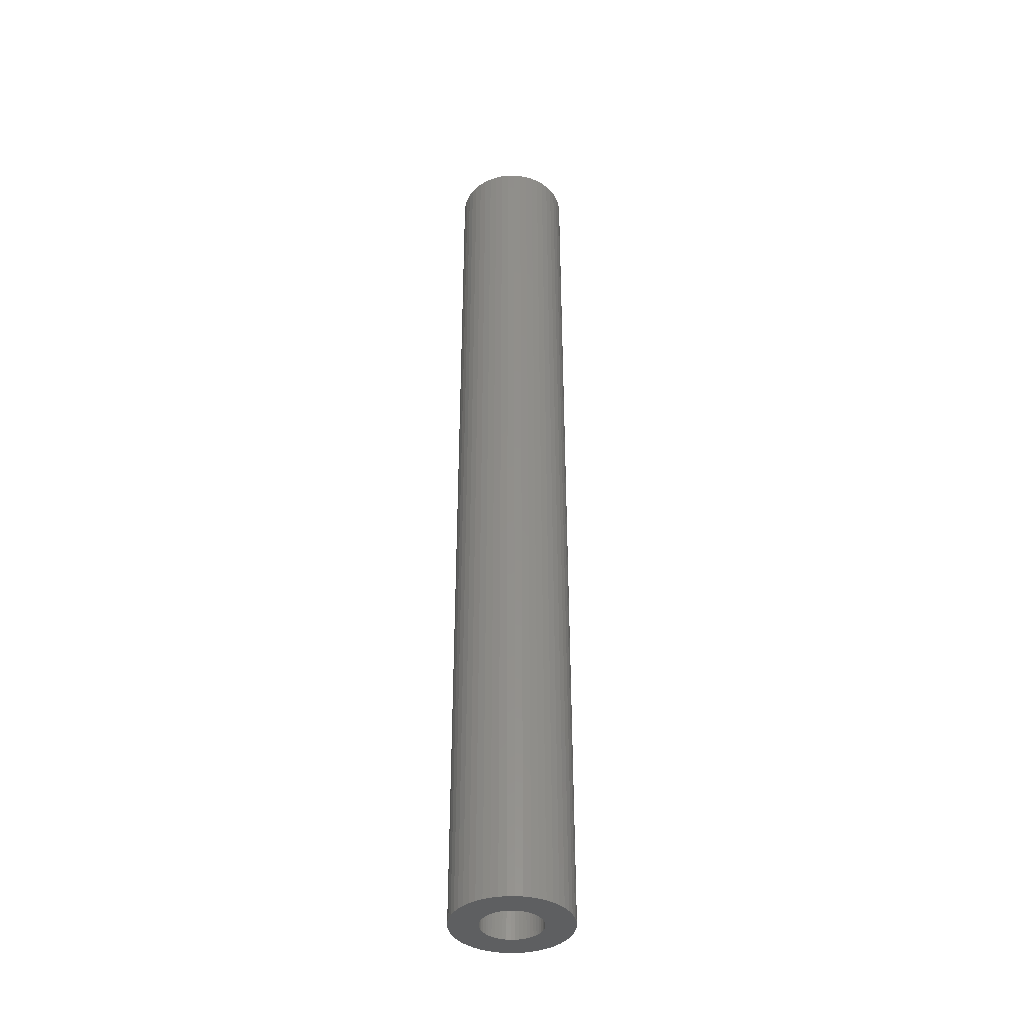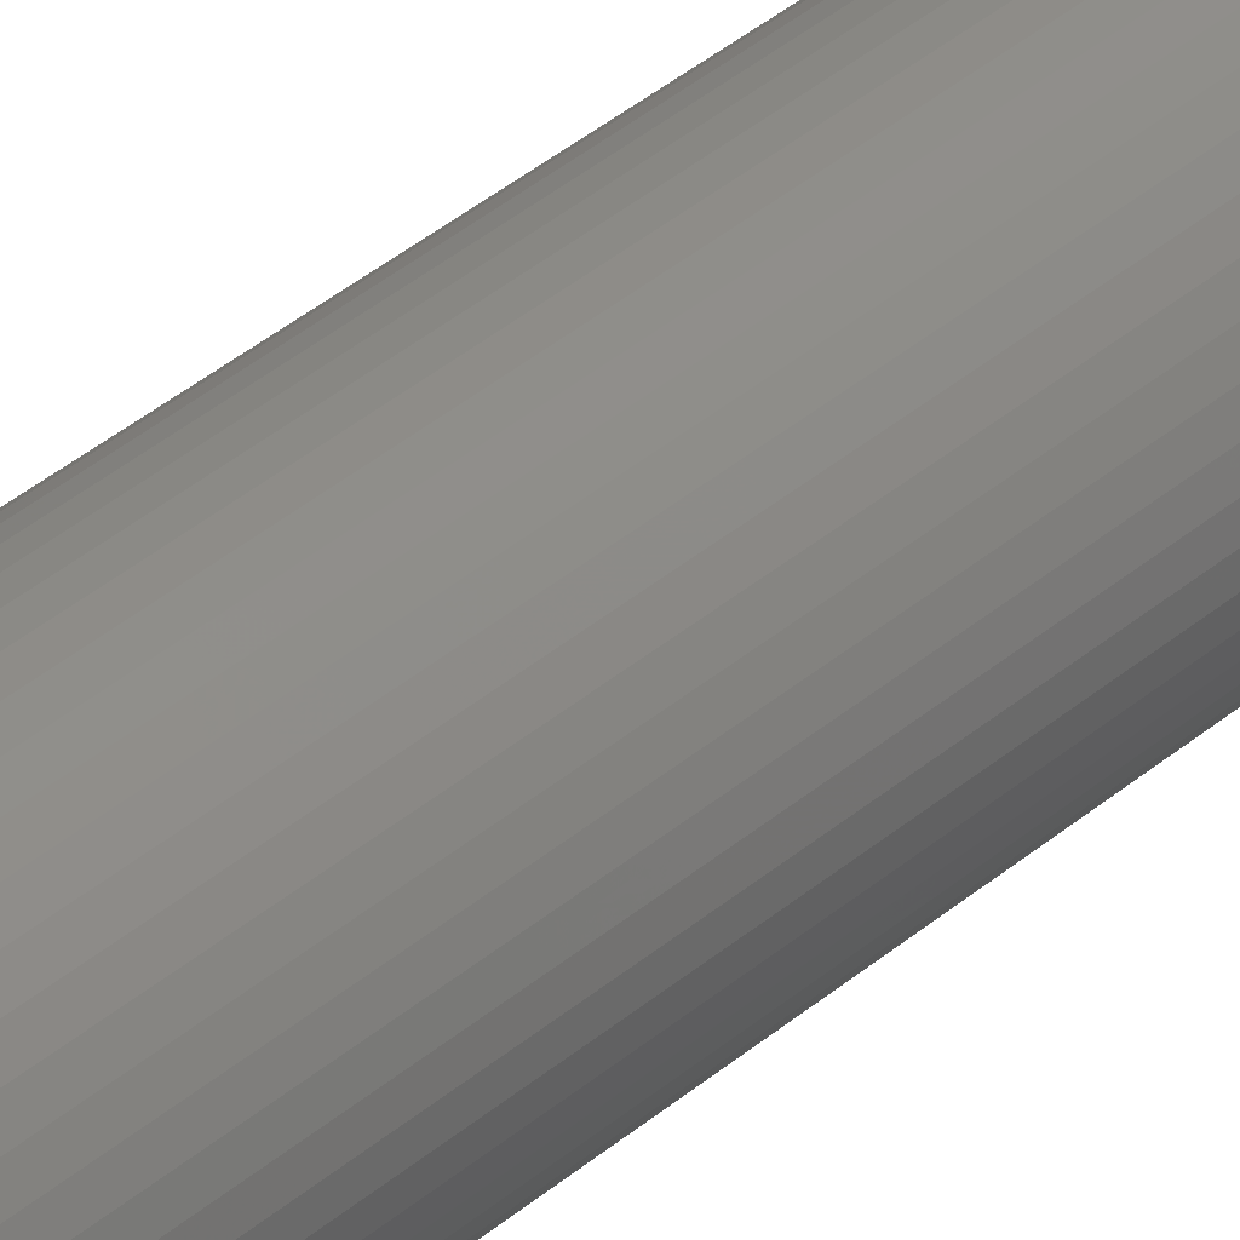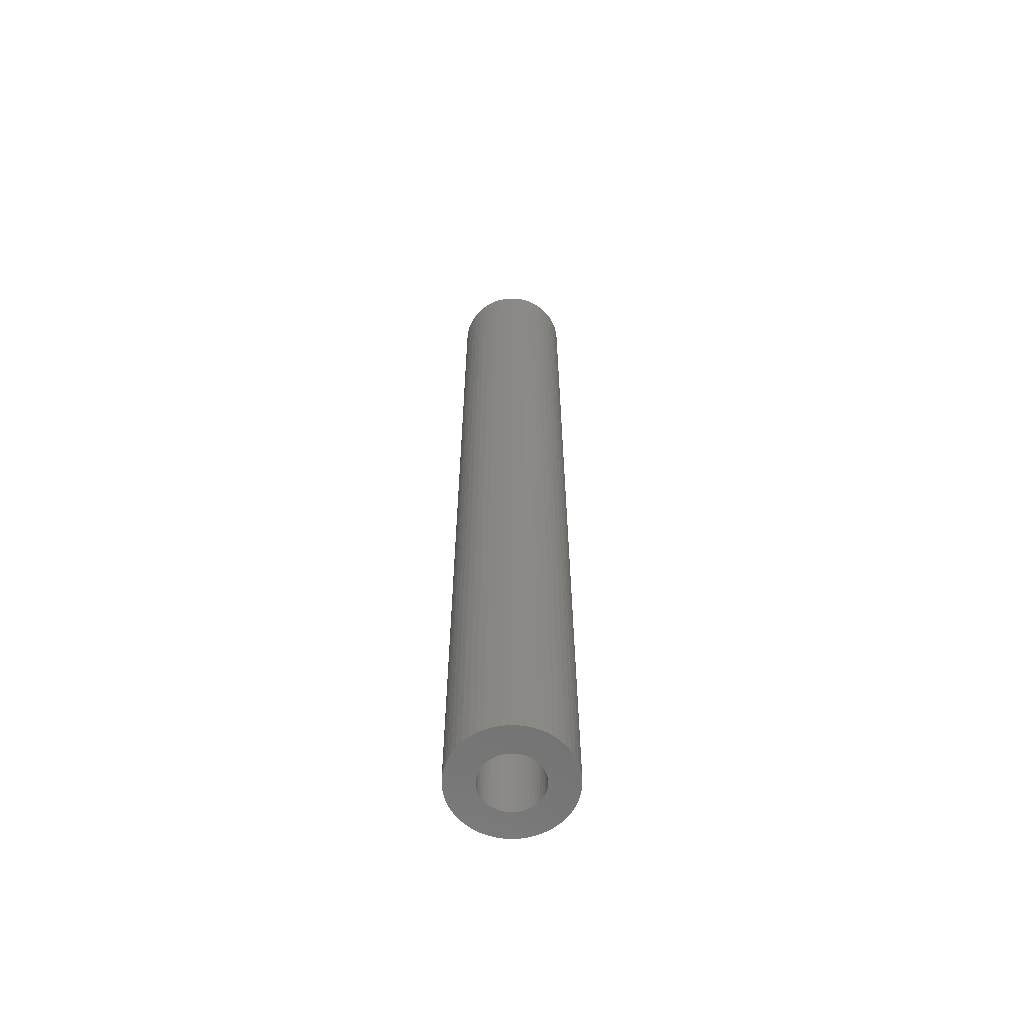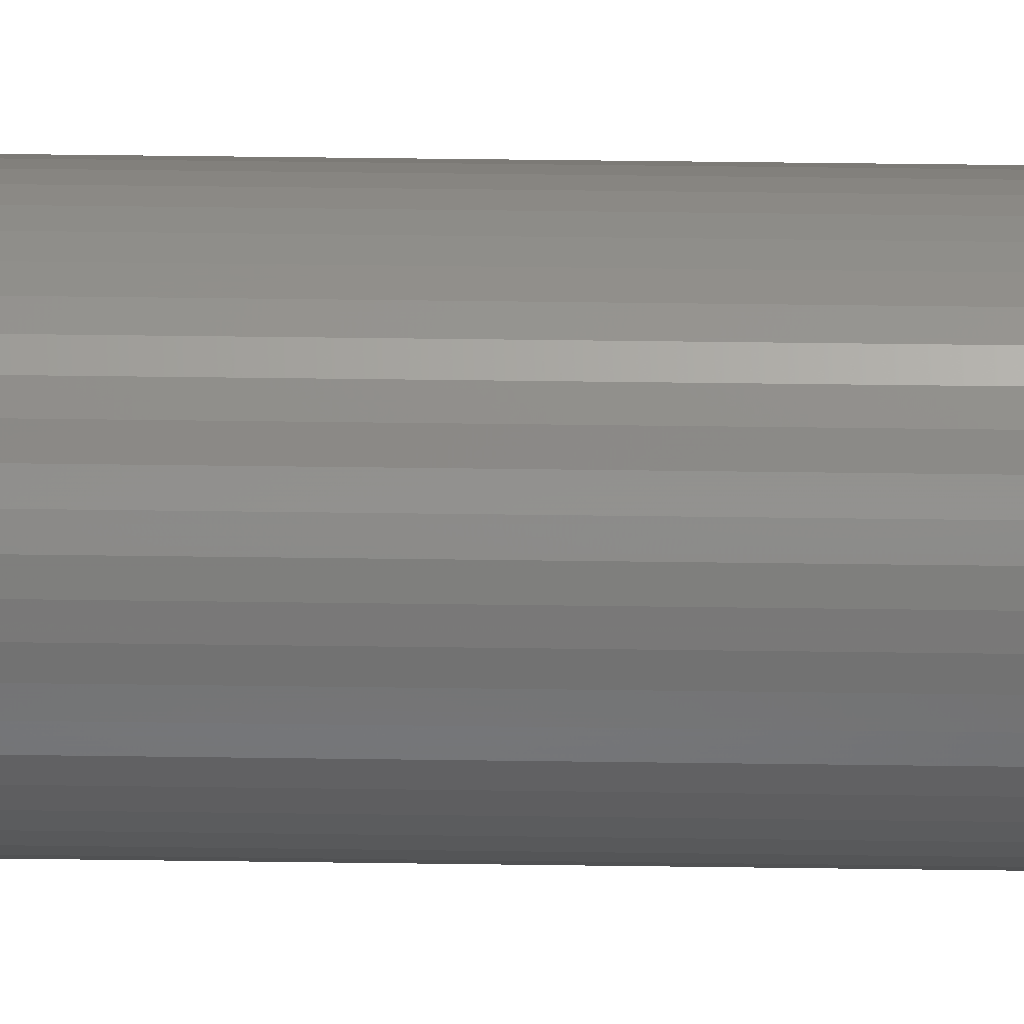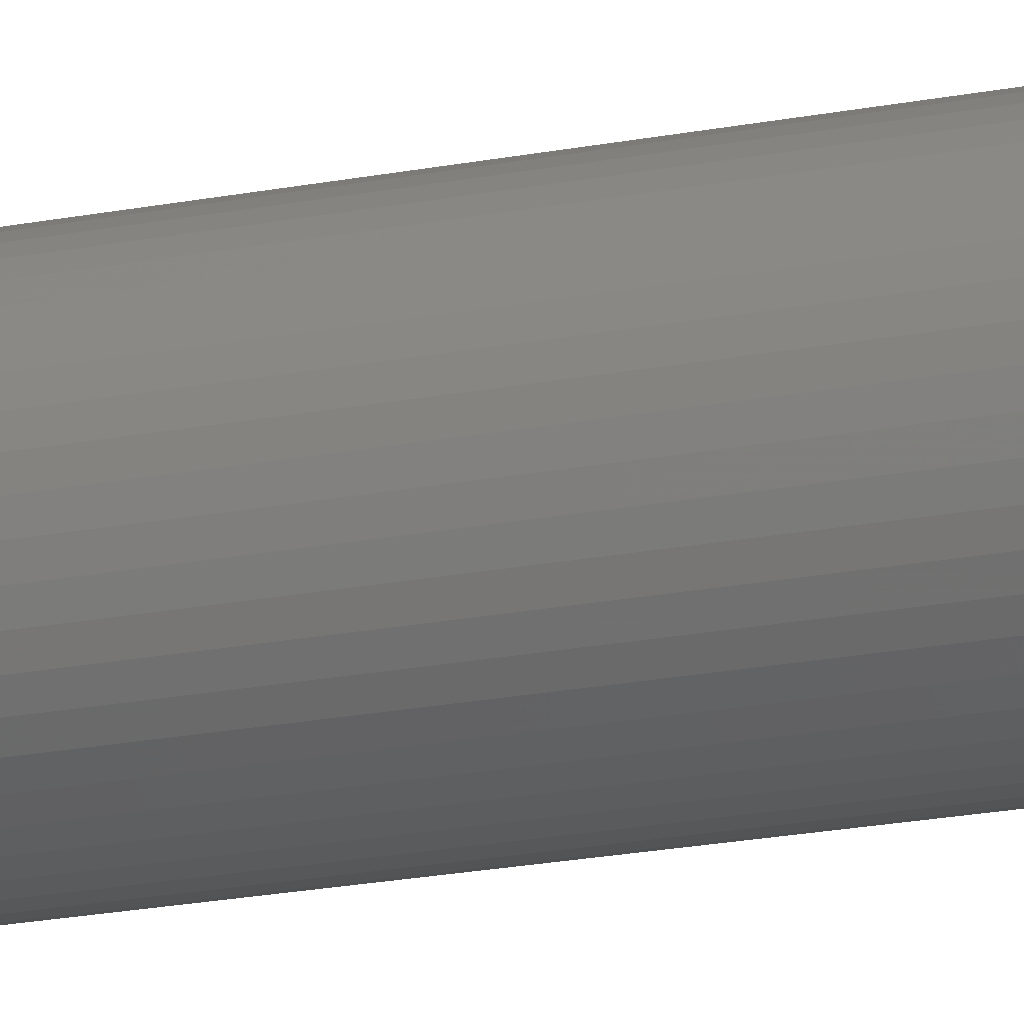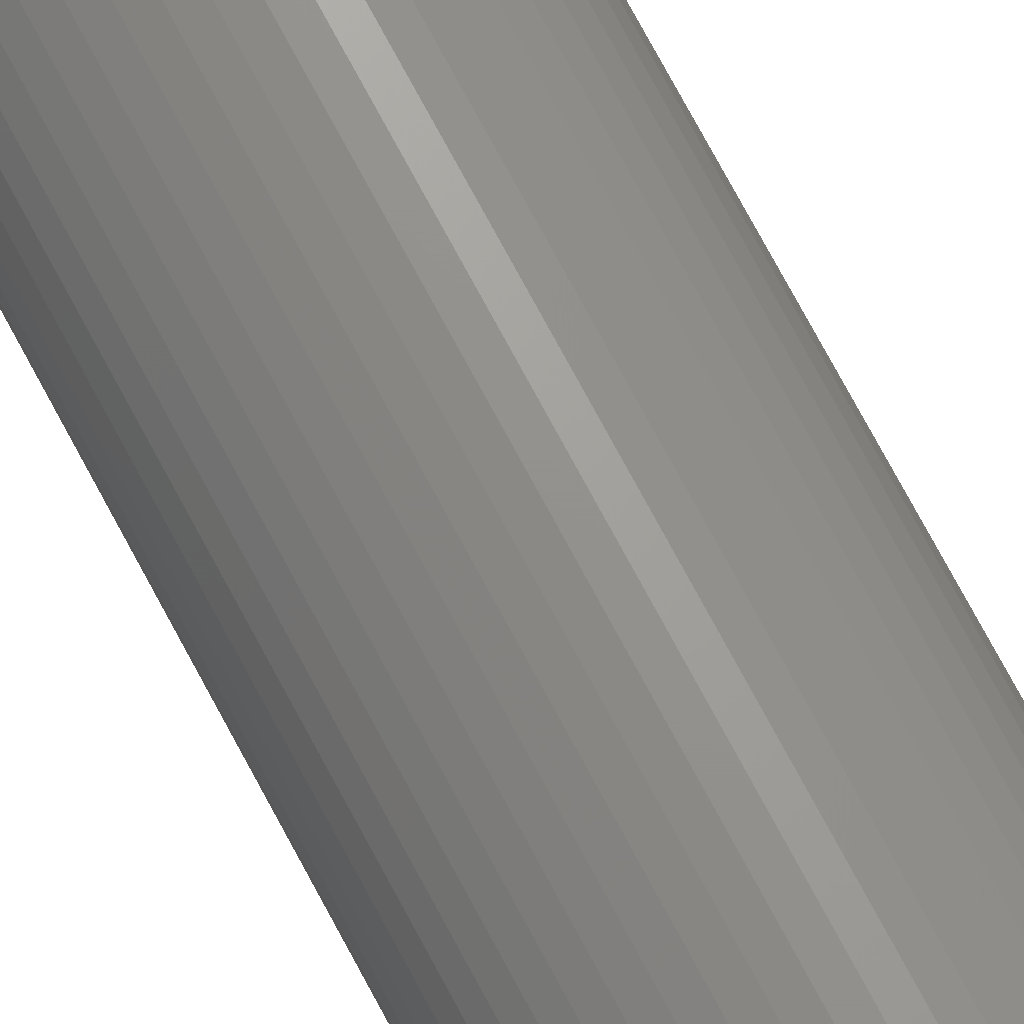
<metadata>
{"format":"stl","ext":"stl","renderer":"f3d","projection":"perspective","resolution":1024,"background":"white","views":[{"elev":-38.6,"azim":8.3,"up":"+Z"},{"elev":37.8,"azim":-137.4,"up":"+Y"},{"elev":-61.8,"azim":177.8,"up":"+Z"},{"elev":36.4,"azim":91.1,"up":"+Y"},{"elev":-18.8,"azim":-68.7,"up":"+Y"},{"elev":71.7,"azim":152.2,"up":"+Y"}]}
</metadata>
<code>
# stl→obj: 200 verts, 400 faces
v 3.5 0 28.5
v 3.472 0.4387 -28.5
v 3.472 0.4387 28.5
v 3.5 0 -28.5
v -3.5 0 -28.5
v -3.472 0.4387 28.5
v -3.472 0.4387 -28.5
v -3.5 0 28.5
v 0.2198 3.493 -28.5
v -0.2198 3.493 28.5
v 0.2198 3.493 28.5
v -0.2198 3.493 -28.5
v -0.2198 -3.493 -28.5
v 0.2198 -3.493 28.5
v -0.2198 -3.493 28.5
v 0.2198 -3.493 -28.5
v 2.551 2.396 -28.5
v 2.231 2.697 28.5
v 2.551 2.396 28.5
v 2.231 2.697 -28.5
v -2.231 2.697 -28.5
v -2.551 2.396 28.5
v -2.231 2.697 28.5
v -2.551 2.396 -28.5
v -1.082 3.329 -28.5
v -1.49 3.167 28.5
v -1.082 3.329 28.5
v -1.49 3.167 -28.5
v 3.254 1.288 28.5
v 3.067 1.686 -28.5
v 3.067 1.686 28.5
v 3.254 1.288 -28.5
v 3.39 0.8704 -28.5
v 3.39 0.8704 28.5
v 2.832 2.057 -28.5
v 2.832 2.057 28.5
v 1.49 3.167 -28.5
v 1.082 3.329 28.5
v 1.49 3.167 28.5
v 1.082 3.329 -28.5
v 1.875 2.955 -28.5
v 1.875 2.955 28.5
v -3.067 1.686 -28.5
v -2.832 2.057 28.5
v -2.832 2.057 -28.5
v -3.067 1.686 28.5
v -3.39 0.8704 -28.5
v -3.254 1.288 28.5
v -3.254 1.288 -28.5
v -3.39 0.8704 28.5
v -1.875 2.955 -28.5
v -1.875 2.955 28.5
v -0.6558 3.438 -28.5
v -0.6558 3.438 28.5
v 0.6558 3.438 28.5
v 0.6558 3.438 -28.5
v 1.8 0 28.5
v 1.786 0.2256 28.5
v 3.472 -0.4387 28.5
v 1.743 0.4476 28.5
v 1.786 -0.2256 28.5
v 1.674 0.6626 28.5
v 3.39 -0.8704 28.5
v 1.577 0.8672 28.5
v 1.743 -0.4476 28.5
v 1.456 1.058 28.5
v 3.254 -1.288 28.5
v 1.312 1.232 28.5
v 1.674 -0.6626 28.5
v 1.147 1.387 28.5
v 3.067 -1.686 28.5
v 1.577 -0.8672 28.5
v 0.9645 1.52 28.5
v 0.7664 1.629 28.5
v 0.5562 1.712 28.5
v 0.3373 1.768 28.5
v 0.113 1.796 28.5
v -0.113 1.796 28.5
v -0.3373 1.768 28.5
v -0.5562 1.712 28.5
v -0.7664 1.629 28.5
v -0.9645 1.52 28.5
v -1.147 1.387 28.5
v -1.312 1.232 28.5
v -1.456 1.058 28.5
v -1.577 0.8672 28.5
v 2.832 -2.057 28.5
v 1.456 -1.058 28.5
v 2.551 -2.396 28.5
v 1.312 -1.232 28.5
v 2.231 -2.697 28.5
v 1.147 -1.387 28.5
v 1.875 -2.955 28.5
v 0.9645 -1.52 28.5
v 1.49 -3.167 28.5
v 0.7664 -1.629 28.5
v 1.082 -3.329 28.5
v 0.5562 -1.712 28.5
v 0.6558 -3.438 28.5
v 0.3373 -1.768 28.5
v 0.113 -1.796 28.5
v -0.113 -1.796 28.5
v -0.3373 -1.768 28.5
v -0.6558 -3.438 28.5
v -0.5562 -1.712 28.5
v -1.082 -3.329 28.5
v -0.7664 -1.629 28.5
v -1.49 -3.167 28.5
v -0.9645 -1.52 28.5
v -1.875 -2.955 28.5
v -1.147 -1.387 28.5
v -2.231 -2.697 28.5
v -1.312 -1.232 28.5
v -2.551 -2.396 28.5
v -1.456 -1.058 28.5
v -2.832 -2.057 28.5
v -1.577 -0.8672 28.5
v -3.067 -1.686 28.5
v -1.674 -0.6626 28.5
v -3.254 -1.288 28.5
v -1.743 -0.4476 28.5
v -3.39 -0.8704 28.5
v -1.786 -0.2256 28.5
v -3.472 -0.4387 28.5
v -1.8 0 28.5
v -1.674 0.6626 28.5
v -1.743 0.4476 28.5
v -1.786 0.2256 28.5
v 2.832 -2.057 -28.5
v 2.551 -2.396 -28.5
v 3.39 -0.8704 -28.5
v 3.254 -1.288 -28.5
v 3.472 -0.4387 -28.5
v -3.067 -1.686 -28.5
v -3.254 -1.288 -28.5
v 1.8 0 -28.5
v 1.786 -0.2256 -28.5
v 1.743 -0.4476 -28.5
v 1.786 0.2256 -28.5
v 1.674 -0.6626 -28.5
v 3.067 -1.686 -28.5
v 1.577 -0.8672 -28.5
v 1.743 0.4476 -28.5
v 1.456 -1.058 -28.5
v 1.312 -1.232 -28.5
v 2.231 -2.697 -28.5
v 1.674 0.6626 -28.5
v 1.147 -1.387 -28.5
v 1.875 -2.955 -28.5
v 1.577 0.8672 -28.5
v 0.9645 -1.52 -28.5
v 1.49 -3.167 -28.5
v 0.7664 -1.629 -28.5
v 1.082 -3.329 -28.5
v 0.5562 -1.712 -28.5
v 0.6558 -3.438 -28.5
v 0.3373 -1.768 -28.5
v 0.113 -1.796 -28.5
v -0.113 -1.796 -28.5
v -0.3373 -1.768 -28.5
v -0.6558 -3.438 -28.5
v -0.5562 -1.712 -28.5
v -1.082 -3.329 -28.5
v -0.7664 -1.629 -28.5
v -1.49 -3.167 -28.5
v -0.9645 -1.52 -28.5
v -1.875 -2.955 -28.5
v -1.147 -1.387 -28.5
v -2.231 -2.697 -28.5
v -1.312 -1.232 -28.5
v -2.551 -2.396 -28.5
v -1.456 -1.058 -28.5
v -2.832 -2.057 -28.5
v -1.577 -0.8672 -28.5
v 1.456 1.058 -28.5
v 1.312 1.232 -28.5
v 1.147 1.387 -28.5
v 0.9645 1.52 -28.5
v 0.7664 1.629 -28.5
v 0.5562 1.712 -28.5
v 0.3373 1.768 -28.5
v 0.113 1.796 -28.5
v -0.113 1.796 -28.5
v -0.3373 1.768 -28.5
v -0.5562 1.712 -28.5
v -0.7664 1.629 -28.5
v -0.9645 1.52 -28.5
v -1.147 1.387 -28.5
v -1.312 1.232 -28.5
v -1.456 1.058 -28.5
v -1.577 0.8672 -28.5
v -1.674 0.6626 -28.5
v -1.743 0.4476 -28.5
v -1.786 0.2256 -28.5
v -1.8 0 -28.5
v -1.674 -0.6626 -28.5
v -1.743 -0.4476 -28.5
v -3.39 -0.8704 -28.5
v -1.786 -0.2256 -28.5
v -3.472 -0.4387 -28.5
f 1 2 3
f 2 1 4
f 5 6 7
f 6 5 8
f 9 10 11
f 10 9 12
f 13 14 15
f 14 13 16
f 17 18 19
f 18 17 20
f 21 22 23
f 22 21 24
f 25 26 27
f 26 25 28
f 29 30 31
f 30 29 32
f 3 33 34
f 33 3 2
f 31 35 36
f 35 31 30
f 37 38 39
f 38 37 40
f 41 39 42
f 39 41 37
f 43 44 45
f 44 43 46
f 45 22 24
f 22 45 44
f 47 48 49
f 48 47 50
f 51 23 52
f 23 51 21
f 53 27 54
f 27 53 25
f 34 32 29
f 32 34 33
f 36 17 19
f 17 36 35
f 40 55 38
f 55 40 56
f 56 11 55
f 11 56 9
f 20 42 18
f 42 20 41
f 49 46 43
f 46 49 48
f 7 50 47
f 50 7 6
f 57 1 3
f 58 3 34
f 1 57 59
f 60 34 29
f 61 59 57
f 62 29 31
f 59 61 63
f 64 31 36
f 65 63 61
f 66 36 19
f 63 65 67
f 68 19 18
f 69 67 65
f 70 18 42
f 67 69 71
f 72 71 69
f 3 58 57
f 34 60 58
f 29 62 60
f 31 64 62
f 73 42 39
f 36 66 64
f 19 68 66
f 18 70 68
f 74 39 38
f 42 73 70
f 39 74 73
f 75 38 55
f 38 75 74
f 55 76 75
f 11 76 55
f 11 77 76
f 11 78 77
f 10 78 11
f 10 79 78
f 54 79 10
f 79 54 80
f 27 80 54
f 80 27 81
f 26 81 27
f 81 26 82
f 52 82 26
f 82 52 83
f 23 83 52
f 83 23 84
f 22 84 23
f 84 22 85
f 44 85 22
f 46 86 44
f 85 44 86
f 71 72 87
f 88 87 72
f 87 88 89
f 90 89 88
f 89 90 91
f 92 91 90
f 91 92 93
f 94 93 92
f 93 94 95
f 96 95 94
f 95 96 97
f 98 97 96
f 97 98 99
f 100 99 98
f 100 14 99
f 101 14 100
f 102 14 101
f 102 15 14
f 103 15 102
f 104 103 105
f 103 104 15
f 106 105 107
f 108 107 109
f 105 106 104
f 110 109 111
f 112 111 113
f 114 113 115
f 107 108 106
f 116 115 117
f 118 117 119
f 120 119 121
f 122 121 123
f 109 110 108
f 124 123 125
f 86 46 126
f 48 126 46
f 111 112 110
f 126 48 127
f 113 114 112
f 50 127 48
f 115 116 114
f 127 50 128
f 117 118 116
f 6 128 50
f 119 120 118
f 128 6 125
f 121 122 120
f 8 125 6
f 123 124 122
f 125 8 124
f 28 52 26
f 52 28 51
f 12 54 10
f 54 12 53
f 89 129 87
f 129 89 130
f 67 131 63
f 131 67 132
f 63 133 59
f 133 63 131
f 134 120 135
f 120 134 118
f 136 4 133
f 137 133 131
f 4 136 2
f 138 131 132
f 139 2 136
f 140 132 141
f 2 139 33
f 142 141 129
f 143 33 139
f 144 129 130
f 33 143 32
f 145 130 146
f 147 32 143
f 148 146 149
f 32 147 30
f 150 30 147
f 133 137 136
f 131 138 137
f 132 140 138
f 141 142 140
f 151 149 152
f 129 144 142
f 130 145 144
f 146 148 145
f 153 152 154
f 149 151 148
f 152 153 151
f 155 154 156
f 154 155 153
f 156 157 155
f 16 157 156
f 16 158 157
f 16 159 158
f 13 159 16
f 13 160 159
f 161 160 13
f 160 161 162
f 163 162 161
f 162 163 164
f 165 164 163
f 164 165 166
f 167 166 165
f 166 167 168
f 169 168 167
f 168 169 170
f 171 170 169
f 170 171 172
f 173 172 171
f 134 174 173
f 172 173 174
f 30 150 35
f 175 35 150
f 35 175 17
f 176 17 175
f 17 176 20
f 177 20 176
f 20 177 41
f 178 41 177
f 41 178 37
f 179 37 178
f 37 179 40
f 180 40 179
f 40 180 56
f 181 56 180
f 181 9 56
f 182 9 181
f 183 9 182
f 183 12 9
f 184 12 183
f 53 184 185
f 184 53 12
f 25 185 186
f 28 186 187
f 185 25 53
f 51 187 188
f 21 188 189
f 24 189 190
f 186 28 25
f 45 190 191
f 43 191 192
f 49 192 193
f 47 193 194
f 187 51 28
f 7 194 195
f 174 134 196
f 135 196 134
f 188 21 51
f 196 135 197
f 189 24 21
f 198 197 135
f 190 45 24
f 197 198 199
f 191 43 45
f 200 199 198
f 192 49 43
f 199 200 195
f 193 47 49
f 5 195 200
f 194 7 47
f 195 5 7
f 154 95 97
f 95 154 152
f 146 89 91
f 89 146 130
f 87 141 71
f 141 87 129
f 59 4 1
f 4 59 133
f 165 106 108
f 106 165 163
f 135 122 198
f 122 135 120
f 156 97 99
f 97 156 154
f 16 99 14
f 99 16 156
f 152 93 95
f 93 152 149
f 149 91 93
f 91 149 146
f 71 132 67
f 132 71 141
f 161 15 104
f 15 161 13
f 169 110 112
f 110 169 167
f 163 104 106
f 104 163 161
f 171 112 114
f 112 171 169
f 171 116 173
f 116 171 114
f 173 118 134
f 118 173 116
f 198 124 200
f 124 198 122
f 200 8 5
f 8 200 124
f 167 108 110
f 108 167 165
f 127 192 126
f 192 127 193
f 150 66 175
f 66 150 64
f 181 75 76
f 75 181 180
f 180 74 75
f 74 180 179
f 186 80 81
f 80 186 185
f 126 191 86
f 191 126 192
f 137 57 136
f 57 137 61
f 153 98 96
f 98 153 155
f 177 68 70
f 68 177 176
f 182 76 77
f 76 182 181
f 178 70 73
f 70 178 177
f 85 189 84
f 189 85 190
f 189 83 84
f 83 189 188
f 136 58 139
f 58 136 57
f 142 69 140
f 69 142 72
f 160 105 103
f 105 160 162
f 155 100 98
f 100 155 157
f 175 68 176
f 68 175 66
f 183 77 78
f 77 183 182
f 179 73 74
f 73 179 178
f 125 194 128
f 194 125 195
f 128 193 127
f 193 128 194
f 86 190 85
f 190 86 191
f 184 78 79
f 78 184 183
f 185 79 80
f 79 185 184
f 187 81 82
f 81 187 186
f 188 82 83
f 82 188 187
f 138 61 137
f 61 138 65
f 157 101 100
f 101 157 158
f 147 64 150
f 64 147 62
f 143 62 147
f 62 143 60
f 139 60 143
f 60 139 58
f 151 96 94
f 96 151 153
f 145 92 90
f 92 145 148
f 145 88 144
f 88 145 90
f 159 103 102
f 103 159 160
f 123 195 125
f 195 123 199
f 119 197 121
f 197 119 196
f 140 65 138
f 65 140 69
f 148 94 92
f 94 148 151
f 144 72 142
f 72 144 88
f 166 111 109
f 111 166 168
f 158 102 101
f 102 158 159
f 121 199 123
f 199 121 197
f 168 113 111
f 113 168 170
f 117 196 119
f 196 117 174
f 115 174 117
f 174 115 172
f 113 172 115
f 172 113 170
f 162 107 105
f 107 162 164
f 164 109 107
f 109 164 166

</code>
